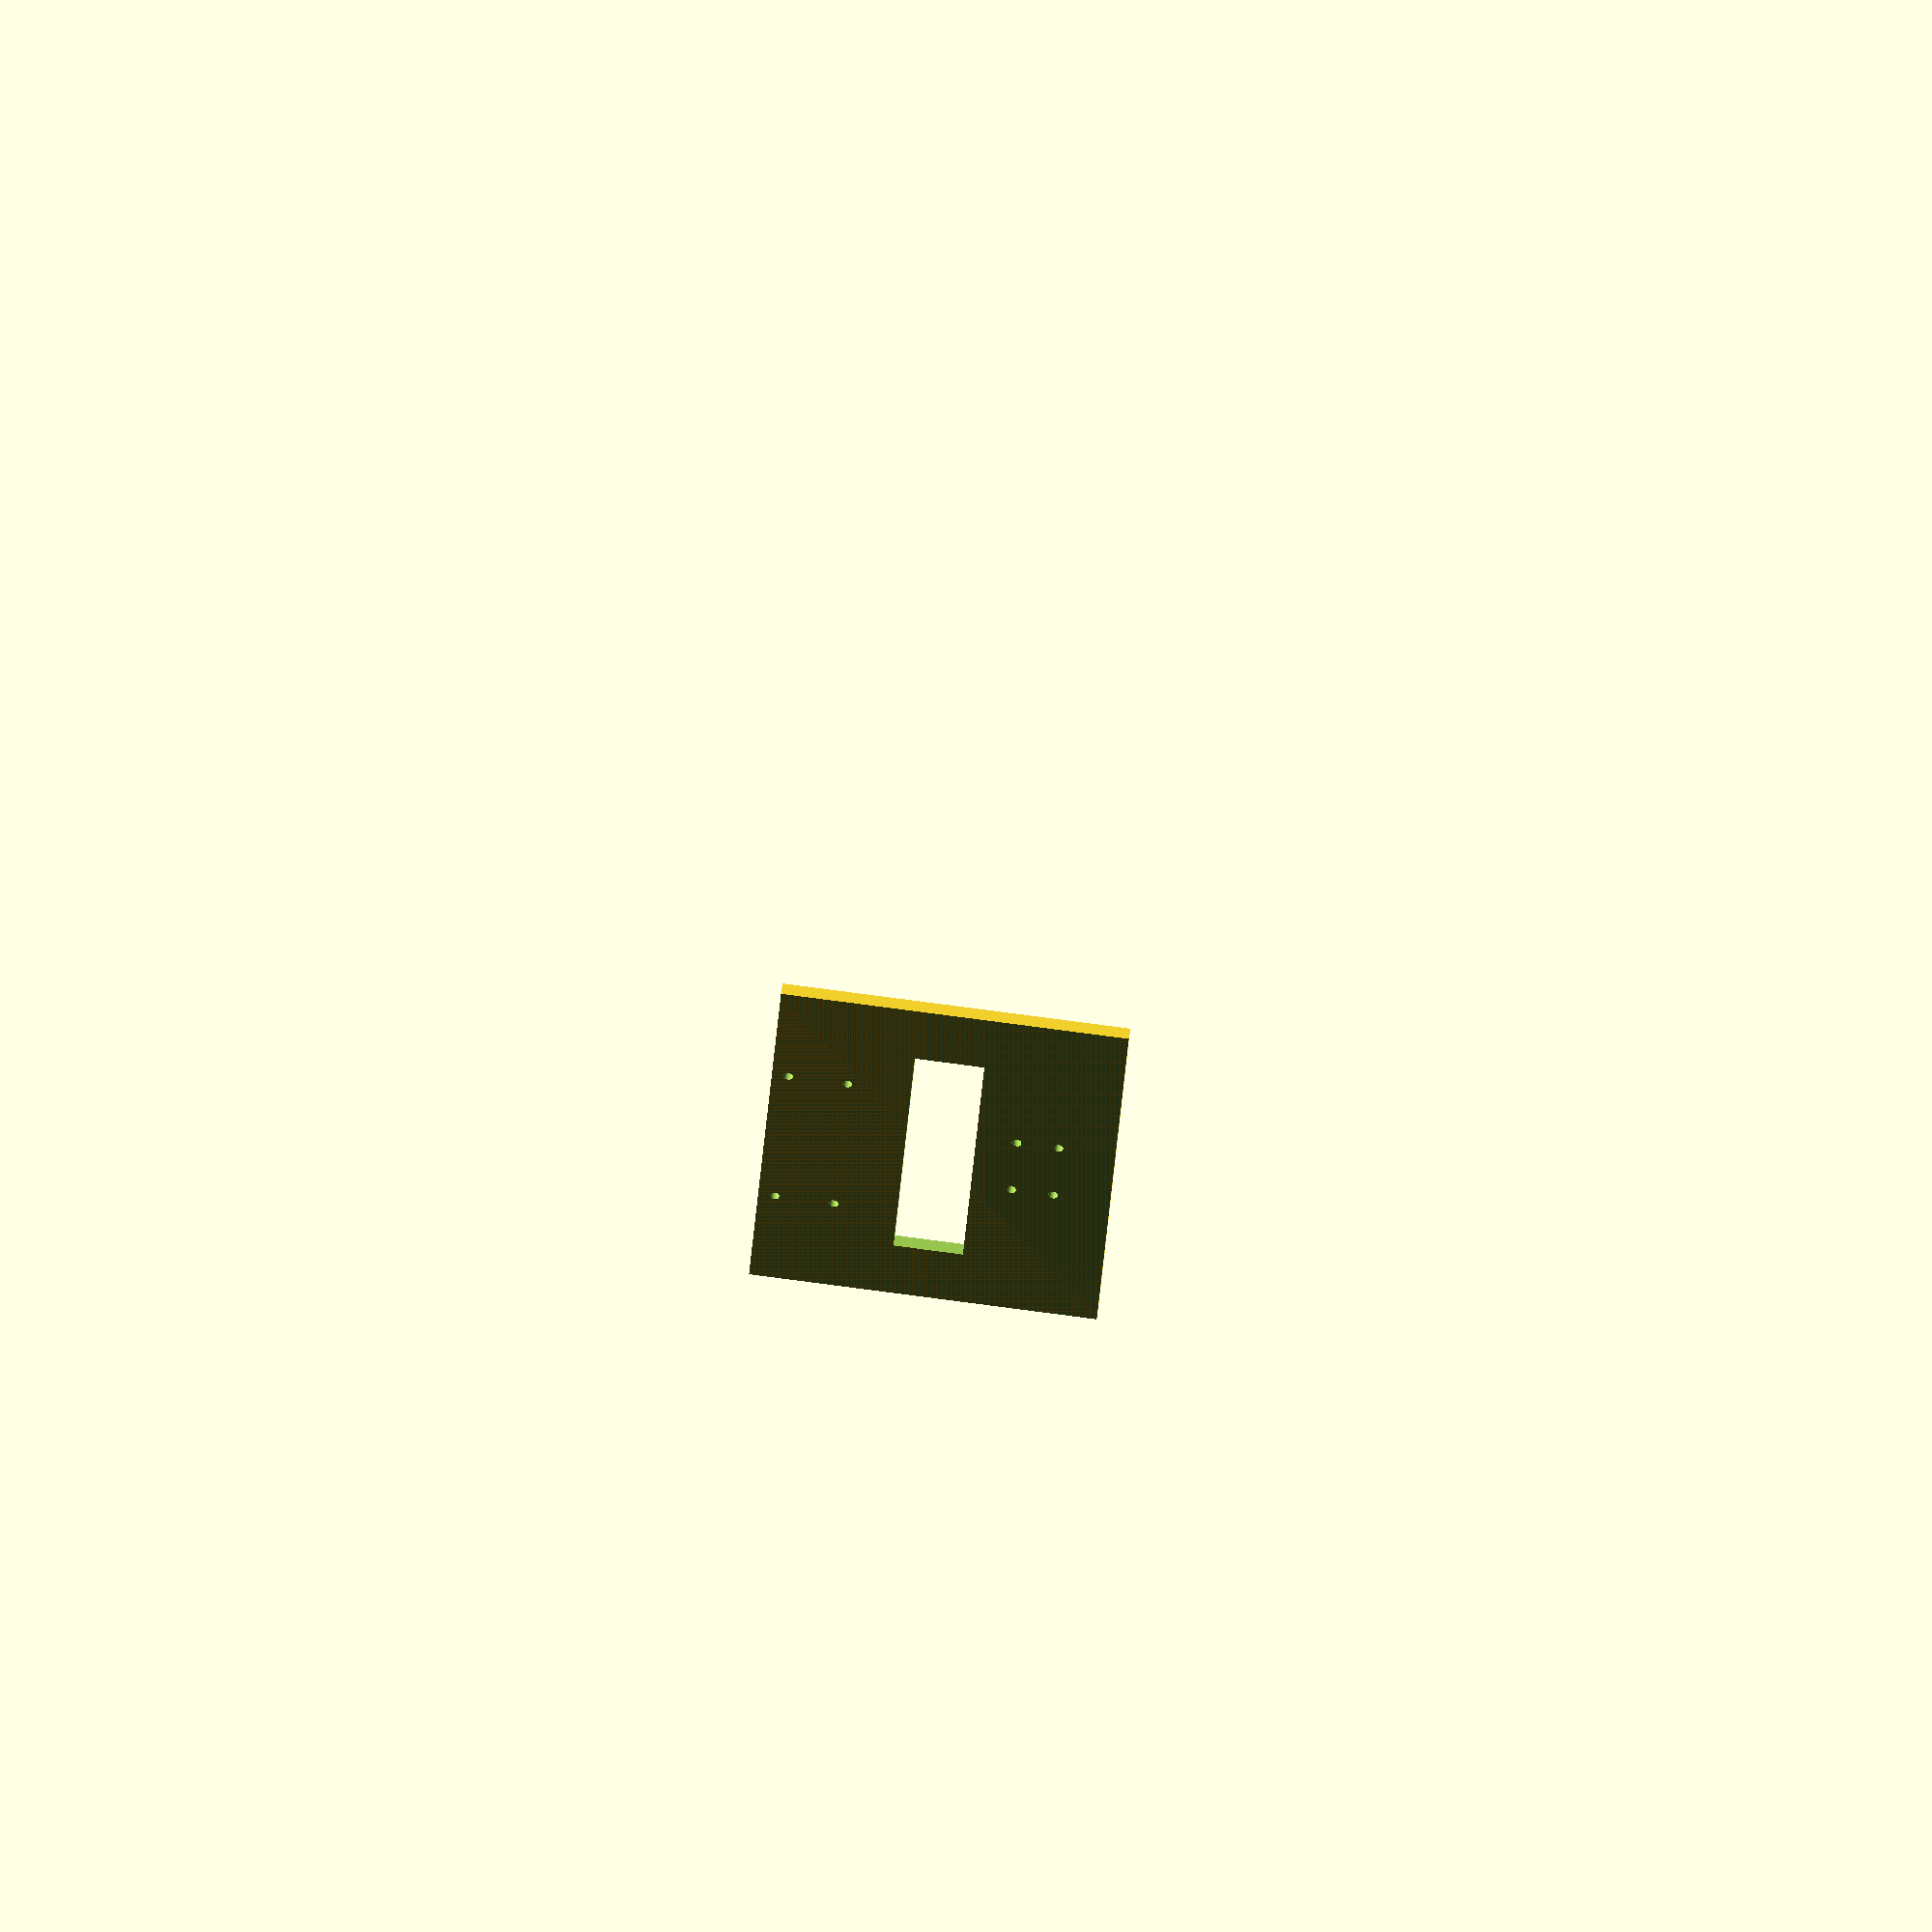
<openscad>
$fn=72;

//for (qx = [-1, 1])
//{
//    for (qy = [-1, 1])
//    {
//        translate([10*qx, qy, 0])
//        rotate([0, 90*qx, 0])
//        intersection()
//        {
//            fender();
//            //translate([-7.5, 0, 0])
//            scale([qx, qy, 1])
//            cube([1000, 1000, 1000]);
//        }
//    }
//}

intersection()
{
    fender();
    
    cube([125, 150, 500], center=true);
}

module fender(diam=300, width=(215), thickness=5, length=(400), screwDistX=(190), screwDistY=(373.5), screwDiam=(1/4*25.4+1))
{
    fenderDiam = diam + thickness*2;
    mountOffset = 87.5;
    motorOffset = -46;
    supportOffset = 34.5;
    
    translate([0, 0, thickness/2 + mountOffset])
    difference()
    {
        cube([width, 248, thickness], center=true);
        
        union()
        {
            translate([motorOffset, 0, 0])
            for (xOffset = [-53.2/5, 53.2/5])
            {
                for (yOffset = [-53.2*.6, 53.2*.6])
                {
                    translate([xOffset, yOffset, 0])
                    cylinder(d=3.5, h=thickness*2, center=true);
                }
            }
            
            translate([supportOffset, 0, 0])
            for (yOffset = [-thickness*2.5, thickness*2.5])
            {
                for (xOffset = [-thickness*1.5, thickness*1.5])
                {
                    translate([xOffset, yOffset, 0])
                    cylinder(d=3.5, h=thickness*20, center=true);
                }
            }
            
            cube([25, 100, thickness*2], center=true);
        }
    }
    difference()
    {
        rotate([0, 90, 0])
        difference()
        {
            union()
            {
                cylinder(d=fenderDiam, h=width, center=true);
                cube([thickness*2, length, width], center=true);
            }
            
            union()
            {
                cylinder(d=diam, h=width, center=true);
                translate([width/2, 0, 0])
                cube([width, length, width], center=true);
            }
        }
        
        union()
        {
            translate([0, 0, fenderDiam/2 + thickness + mountOffset])
            cube([width, length, fenderDiam], center=true);
            for (xOffset = [-screwDistX/2, screwDistX/2])
            {
                for (yOffset = [-screwDistY/2, screwDistY/2])
                {
                    translate([xOffset, yOffset, 0])
                    cylinder(d=screwDiam, h=thickness*100, center=true);
                }
            }
        }
    }
}
</openscad>
<views>
elev=312.4 azim=4.4 roll=6.0 proj=o view=wireframe
</views>
